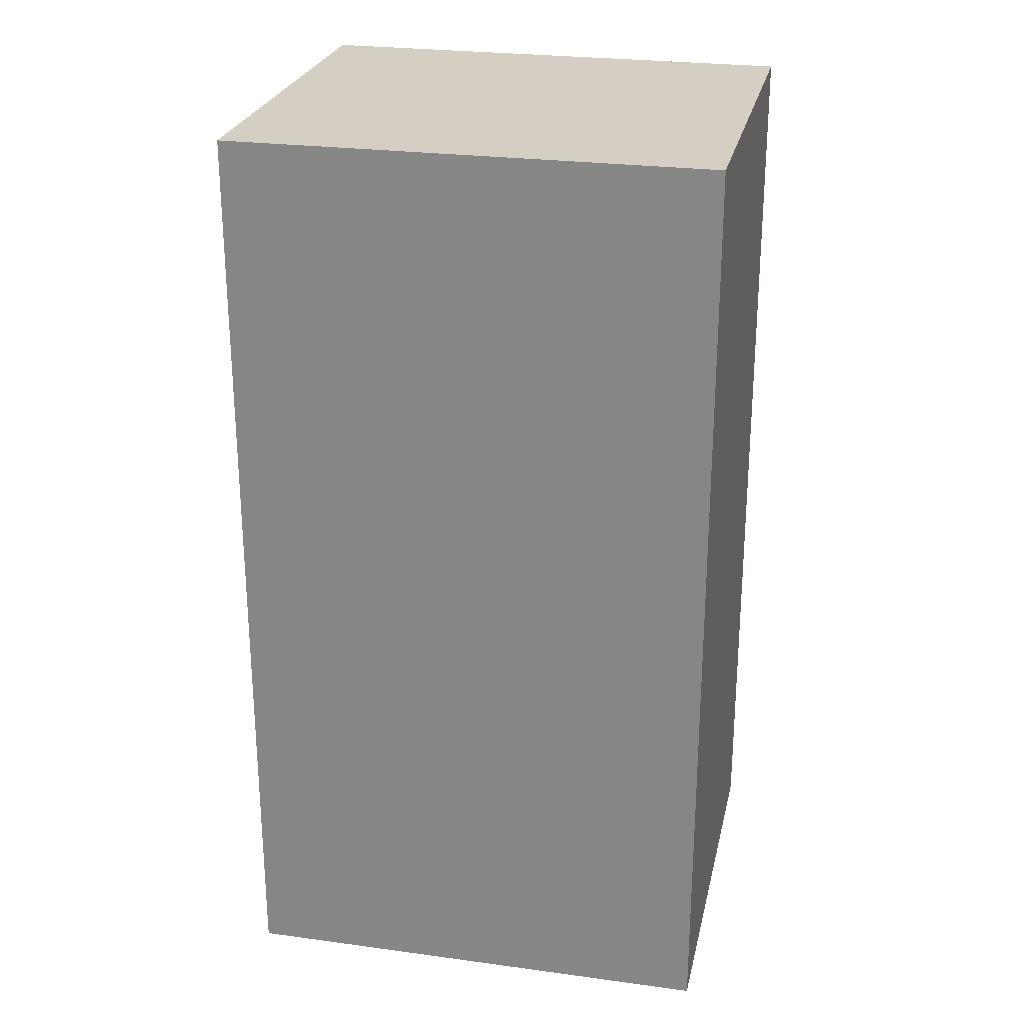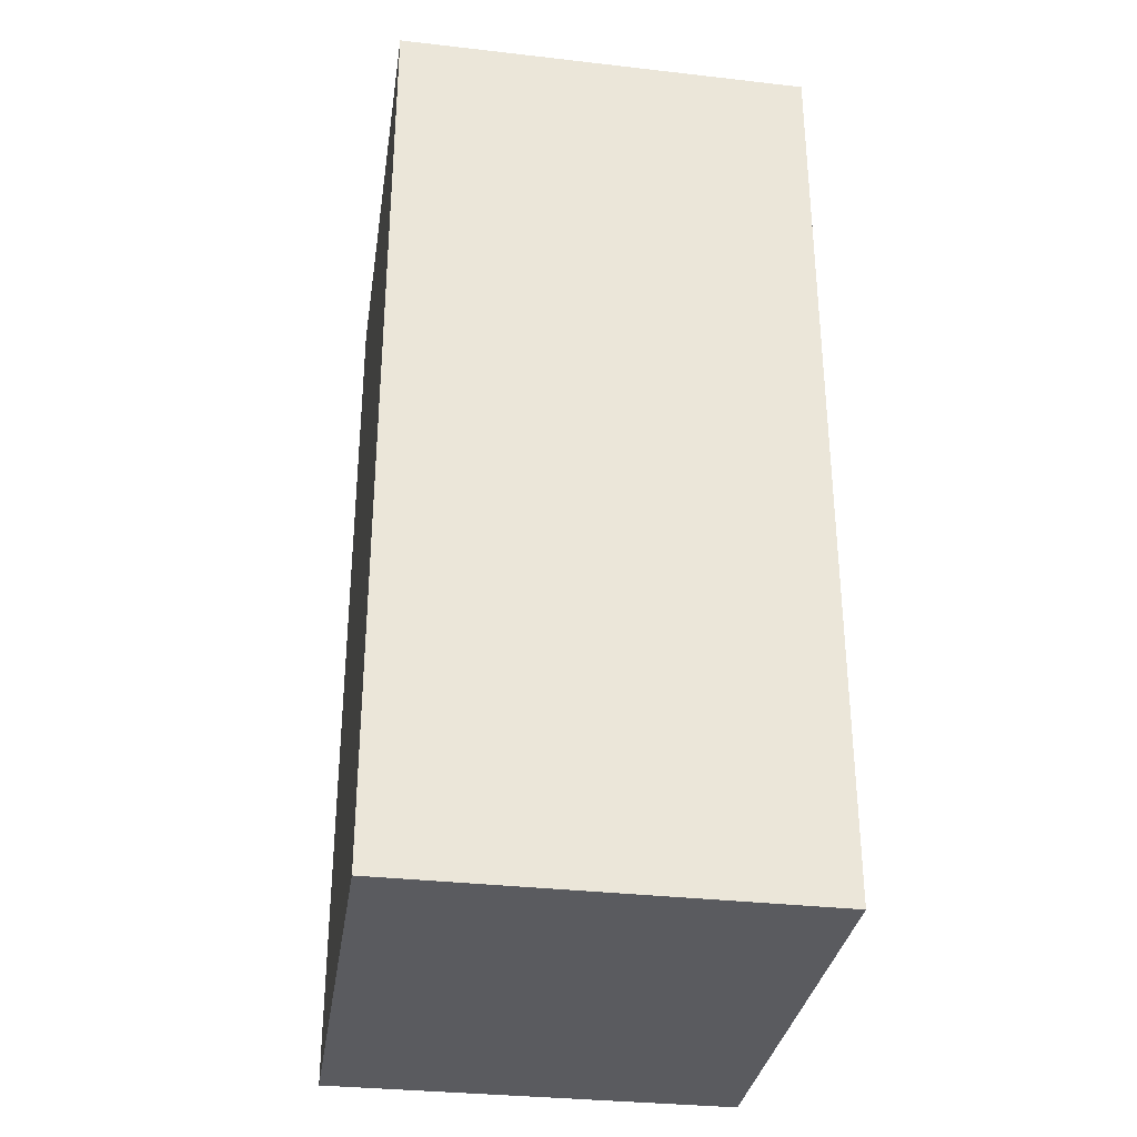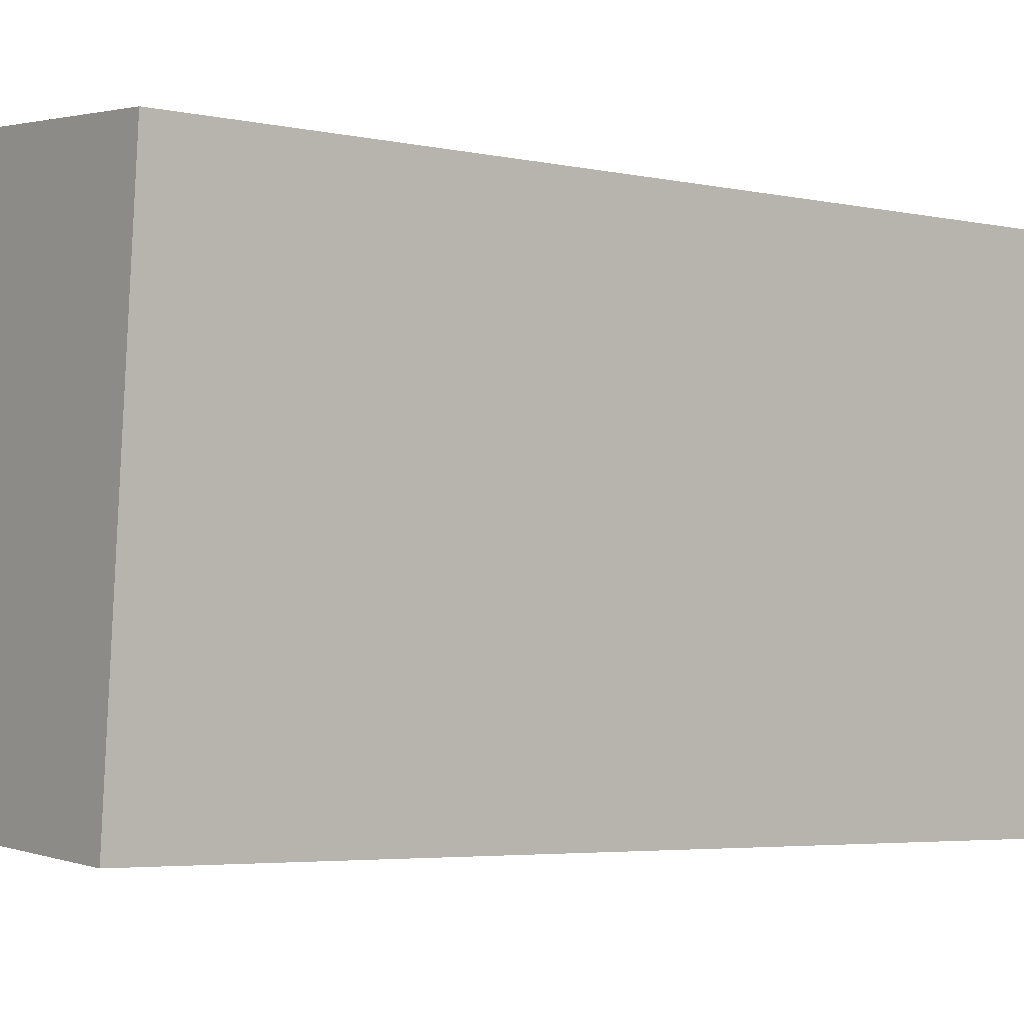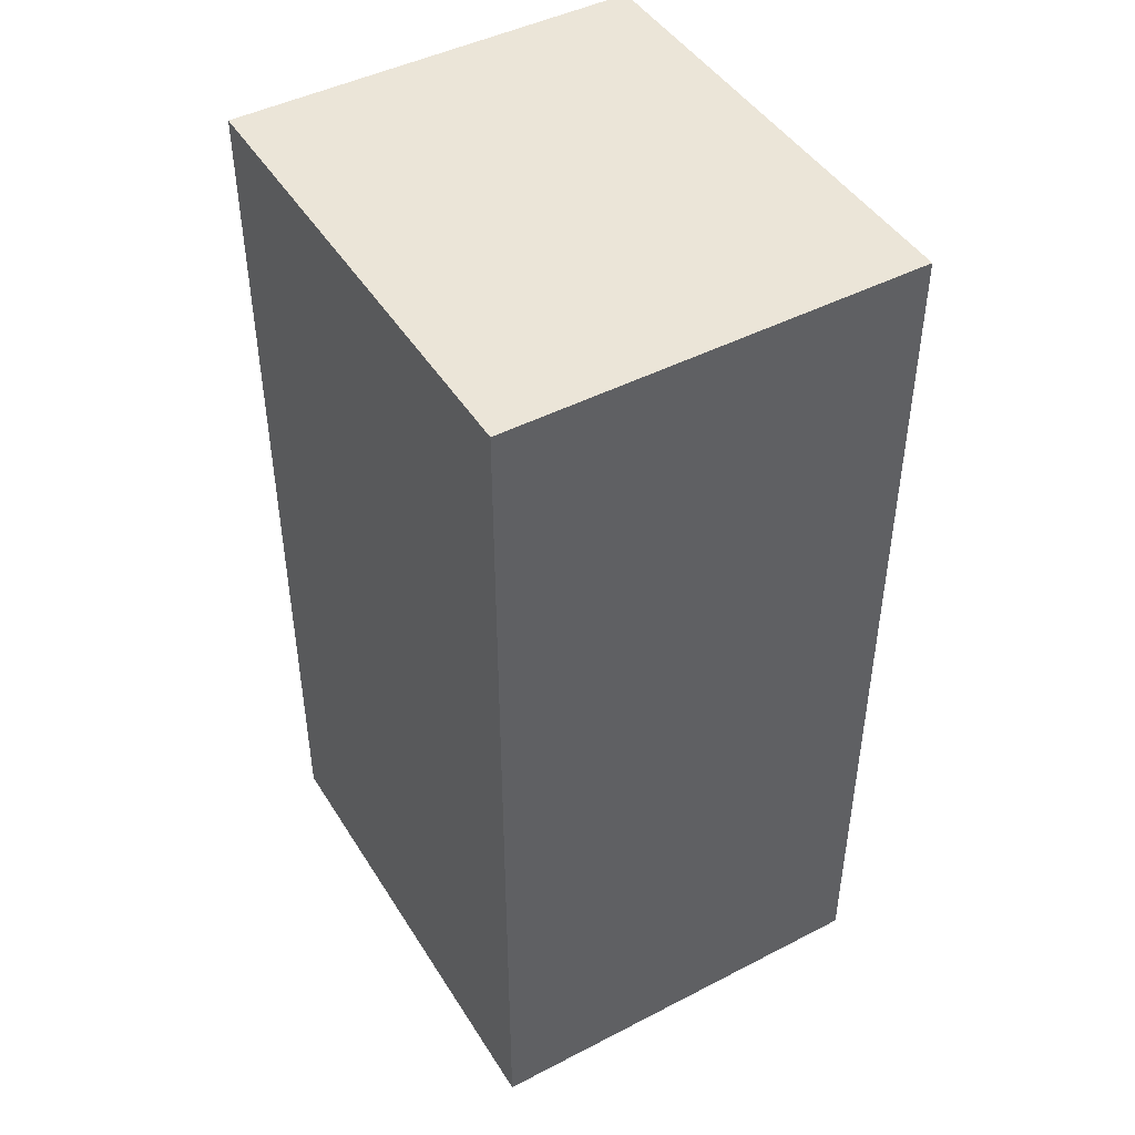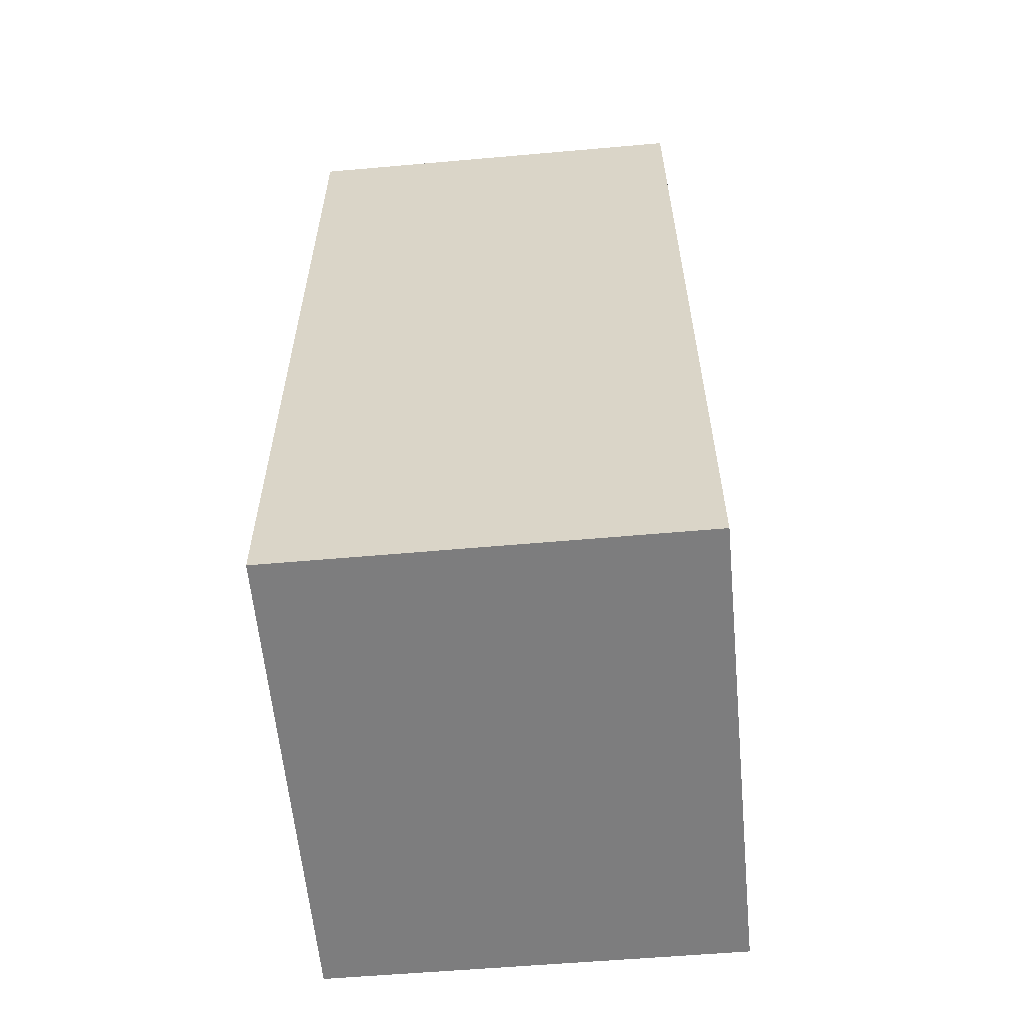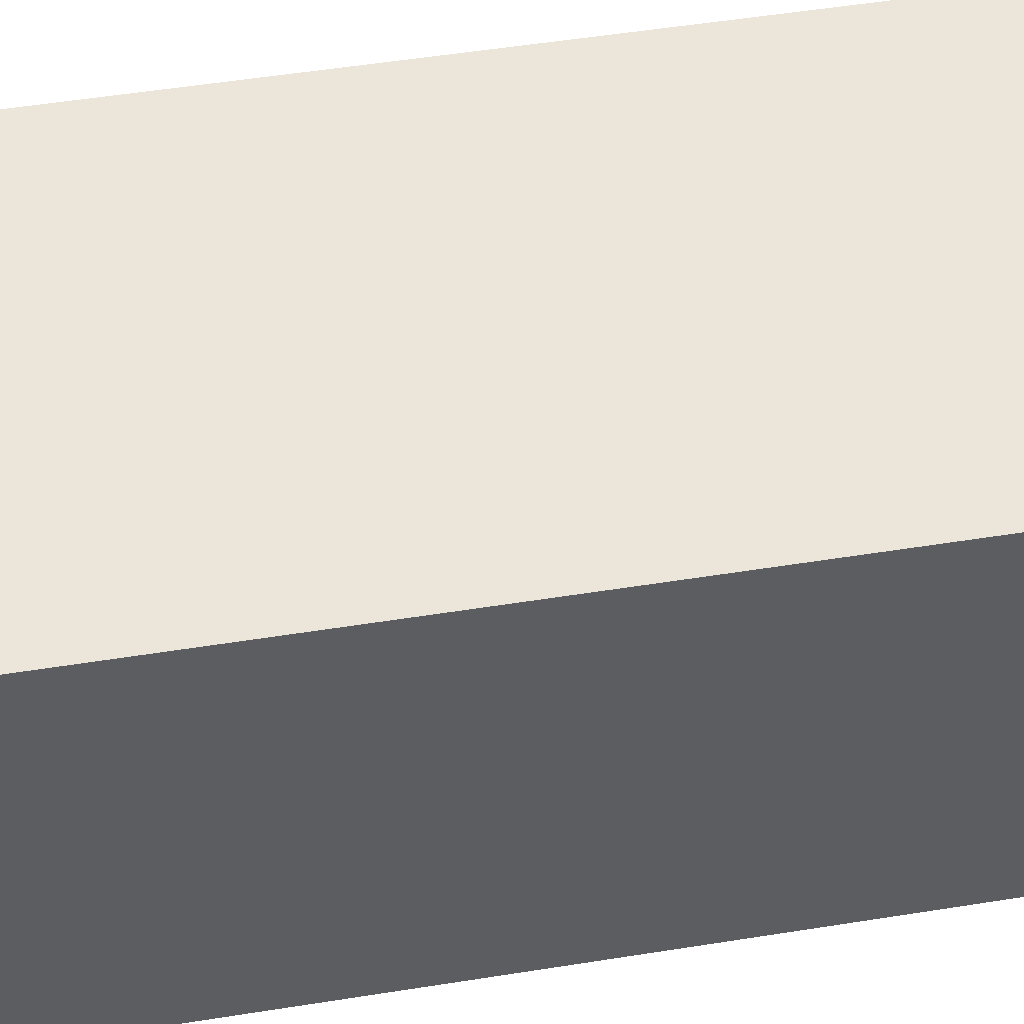
<metadata>
{"format":"obj","ext":"obj","renderer":"f3d","projection":"perspective","resolution":1024,"background":"white","views":[{"elev":25.6,"azim":-163.1,"up":"+Y"},{"elev":-32.8,"azim":85.8,"up":"+Y"},{"elev":-3.8,"azim":51.8,"up":"+Z"},{"elev":45.6,"azim":64.1,"up":"+Y"},{"elev":-59.2,"azim":-80.2,"up":"+Y"},{"elev":54.6,"azim":-99.5,"up":"+Z"}]}
</metadata>
<code>
v  2.946 5.669 -0.239
v  0.204 5.669 2.533
v  3.161 5.669 2.312
v  0 5.669 3.471e-16
v  3.161 -1.416e-16 2.312
v  2.946 1.463e-17 -0.239
v  0 0 0
v  0.204 -1.551e-16 2.533
g defaultobject
f 1 2 3
f 2 1 4
f 5 1 3
f 1 5 6
f 6 4 1
f 4 6 7
f 7 2 4
f 2 7 8
f 8 3 2
f 3 8 5
f 8 6 5
f 6 8 7

</code>
